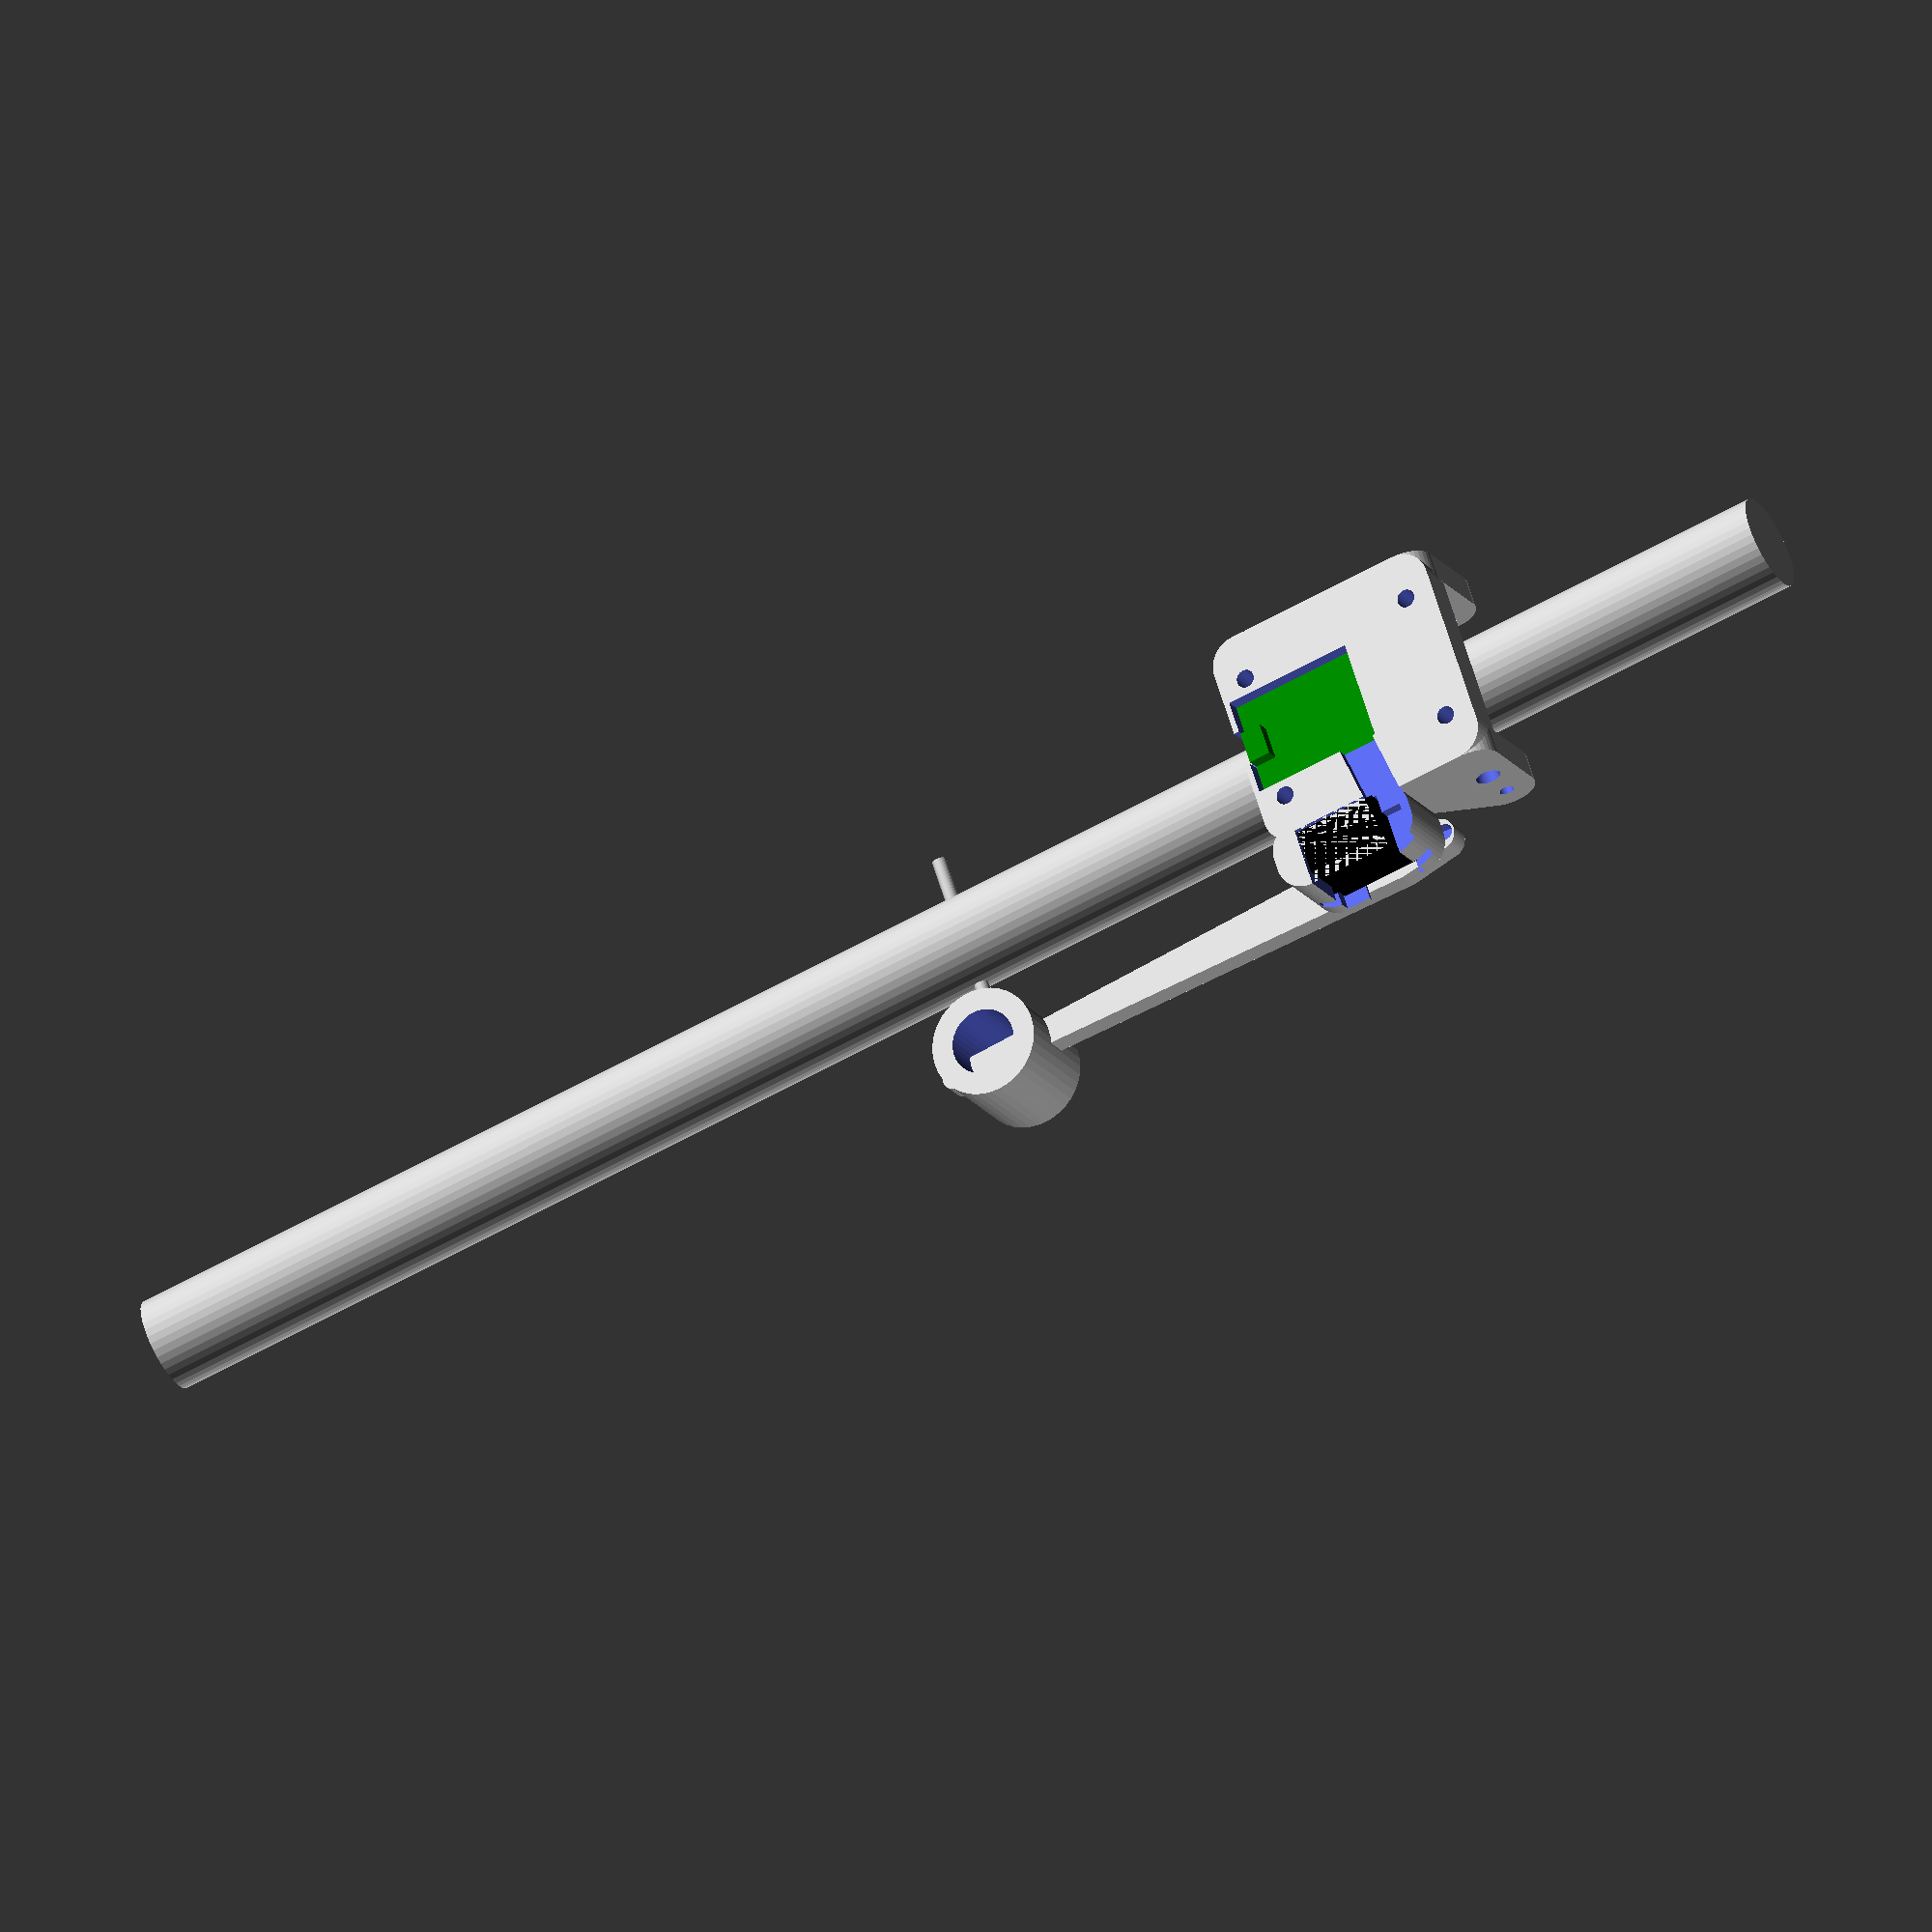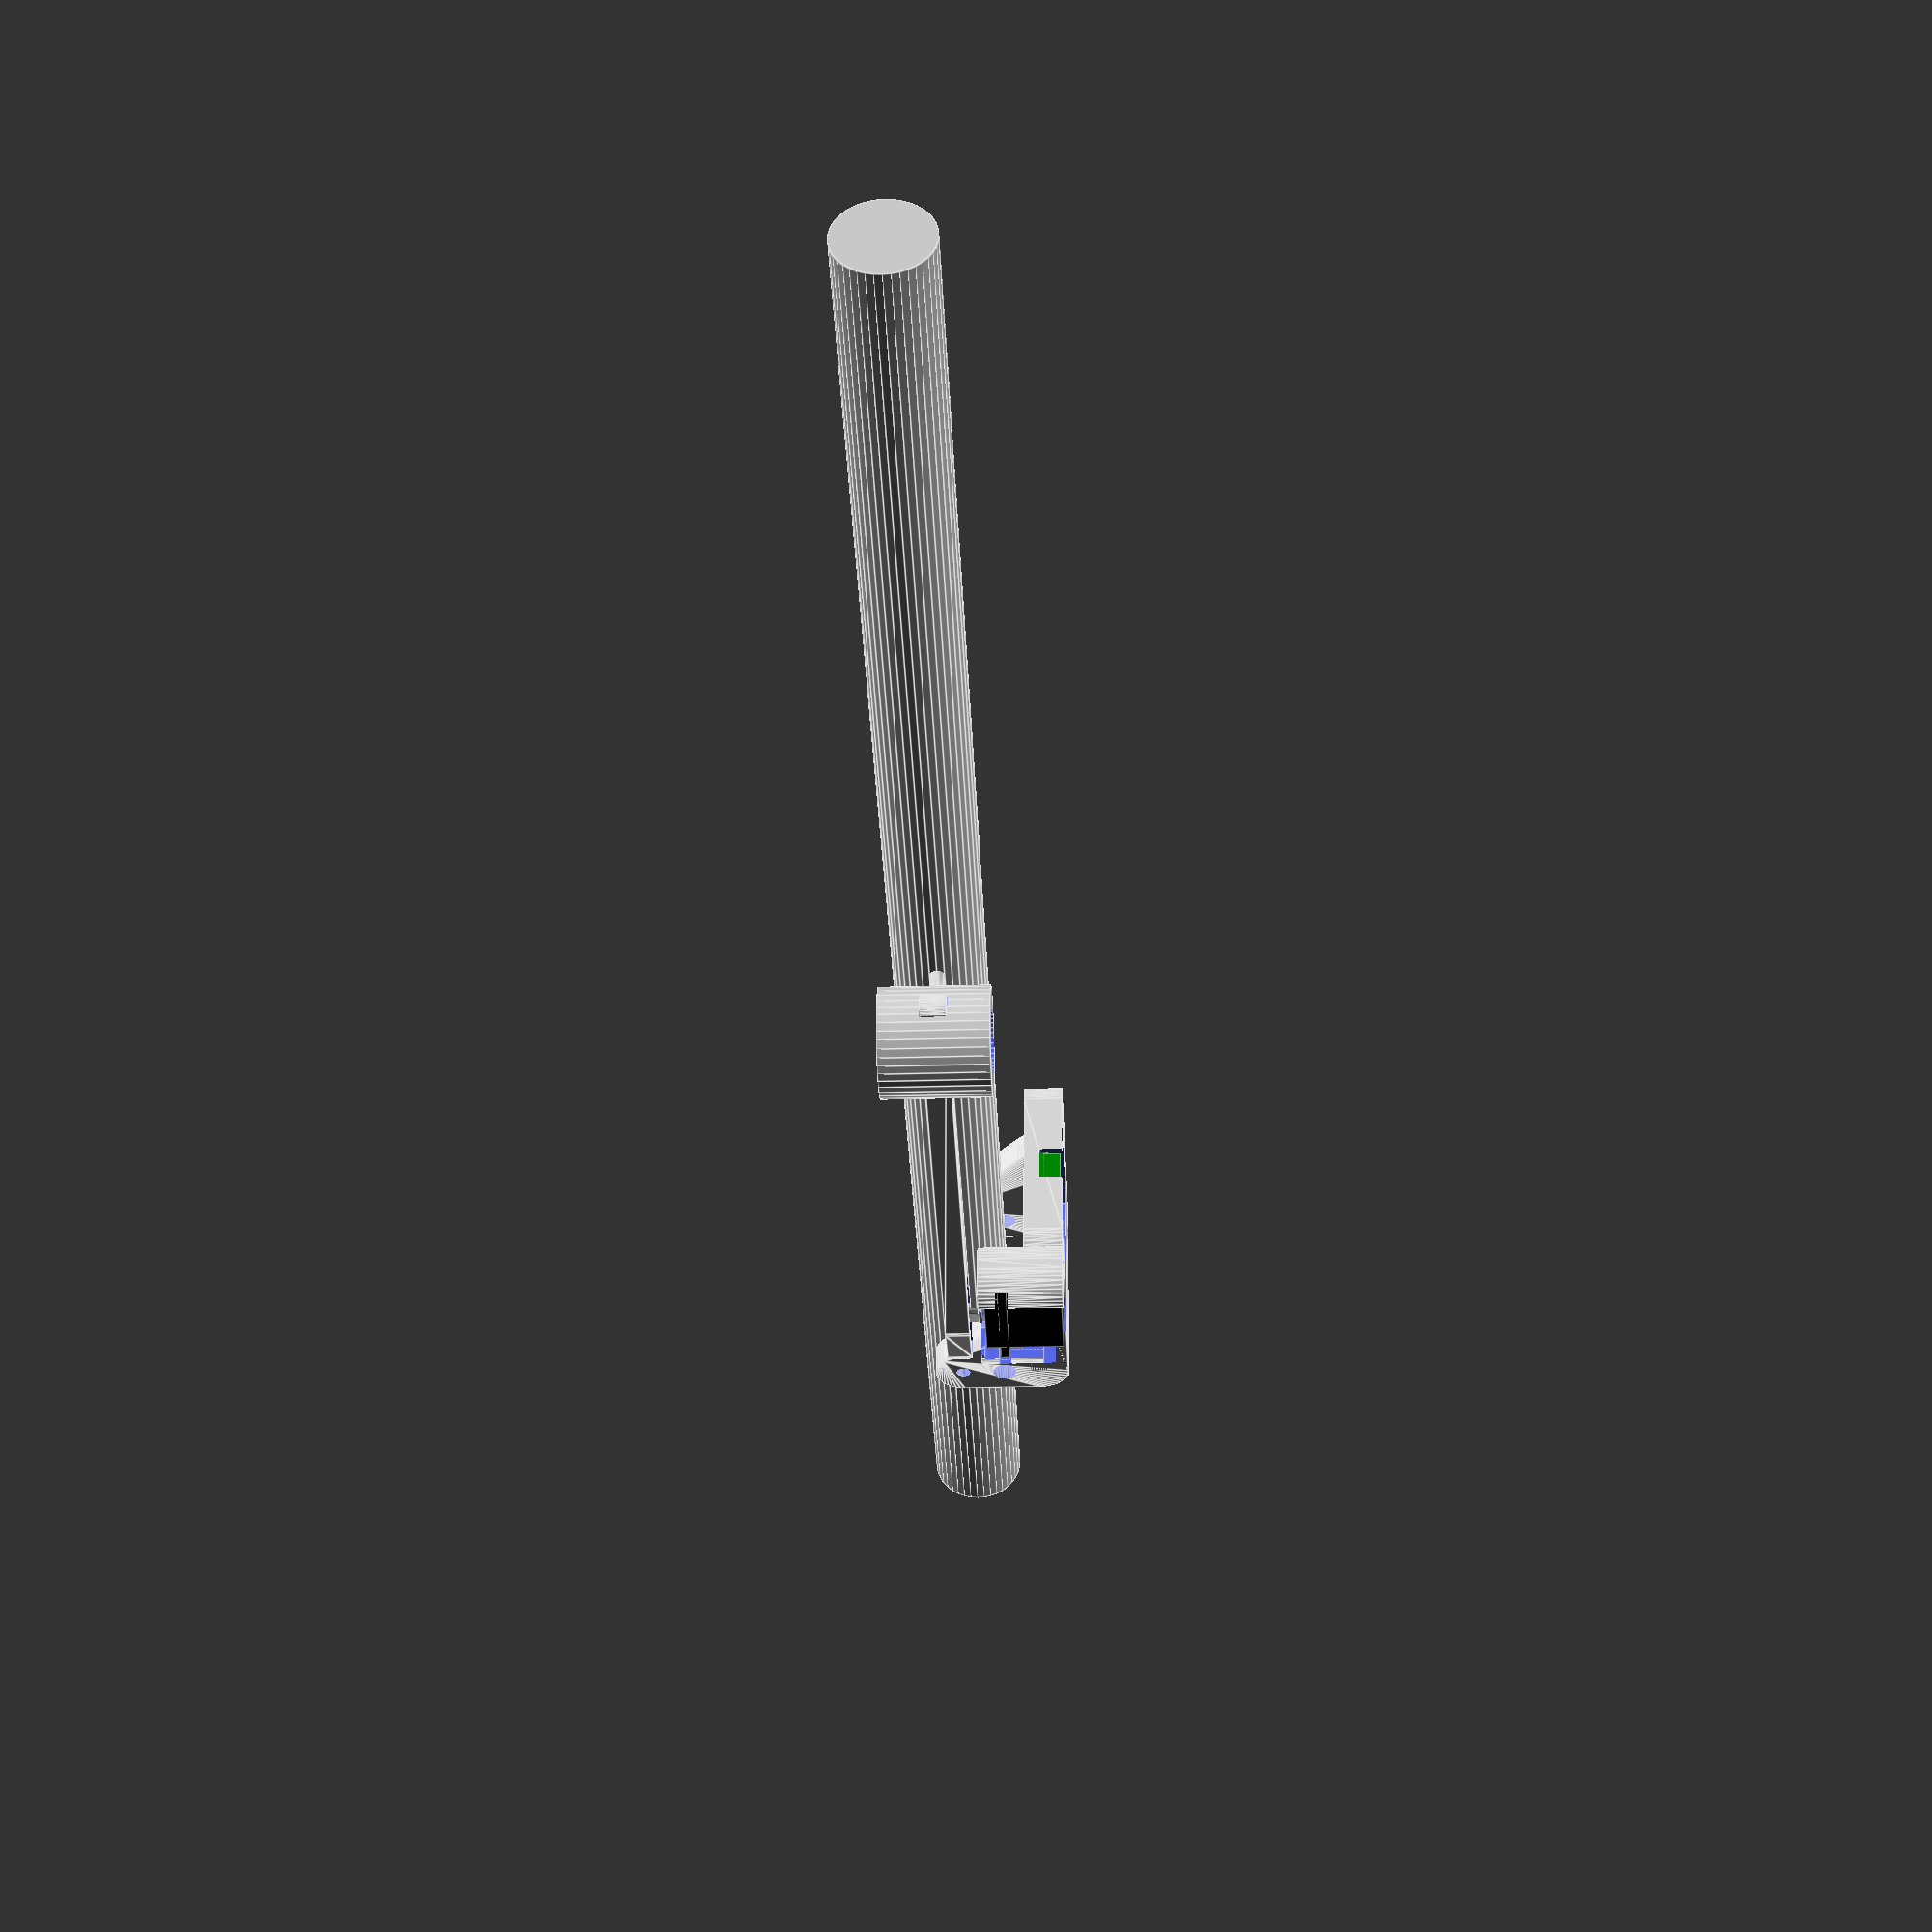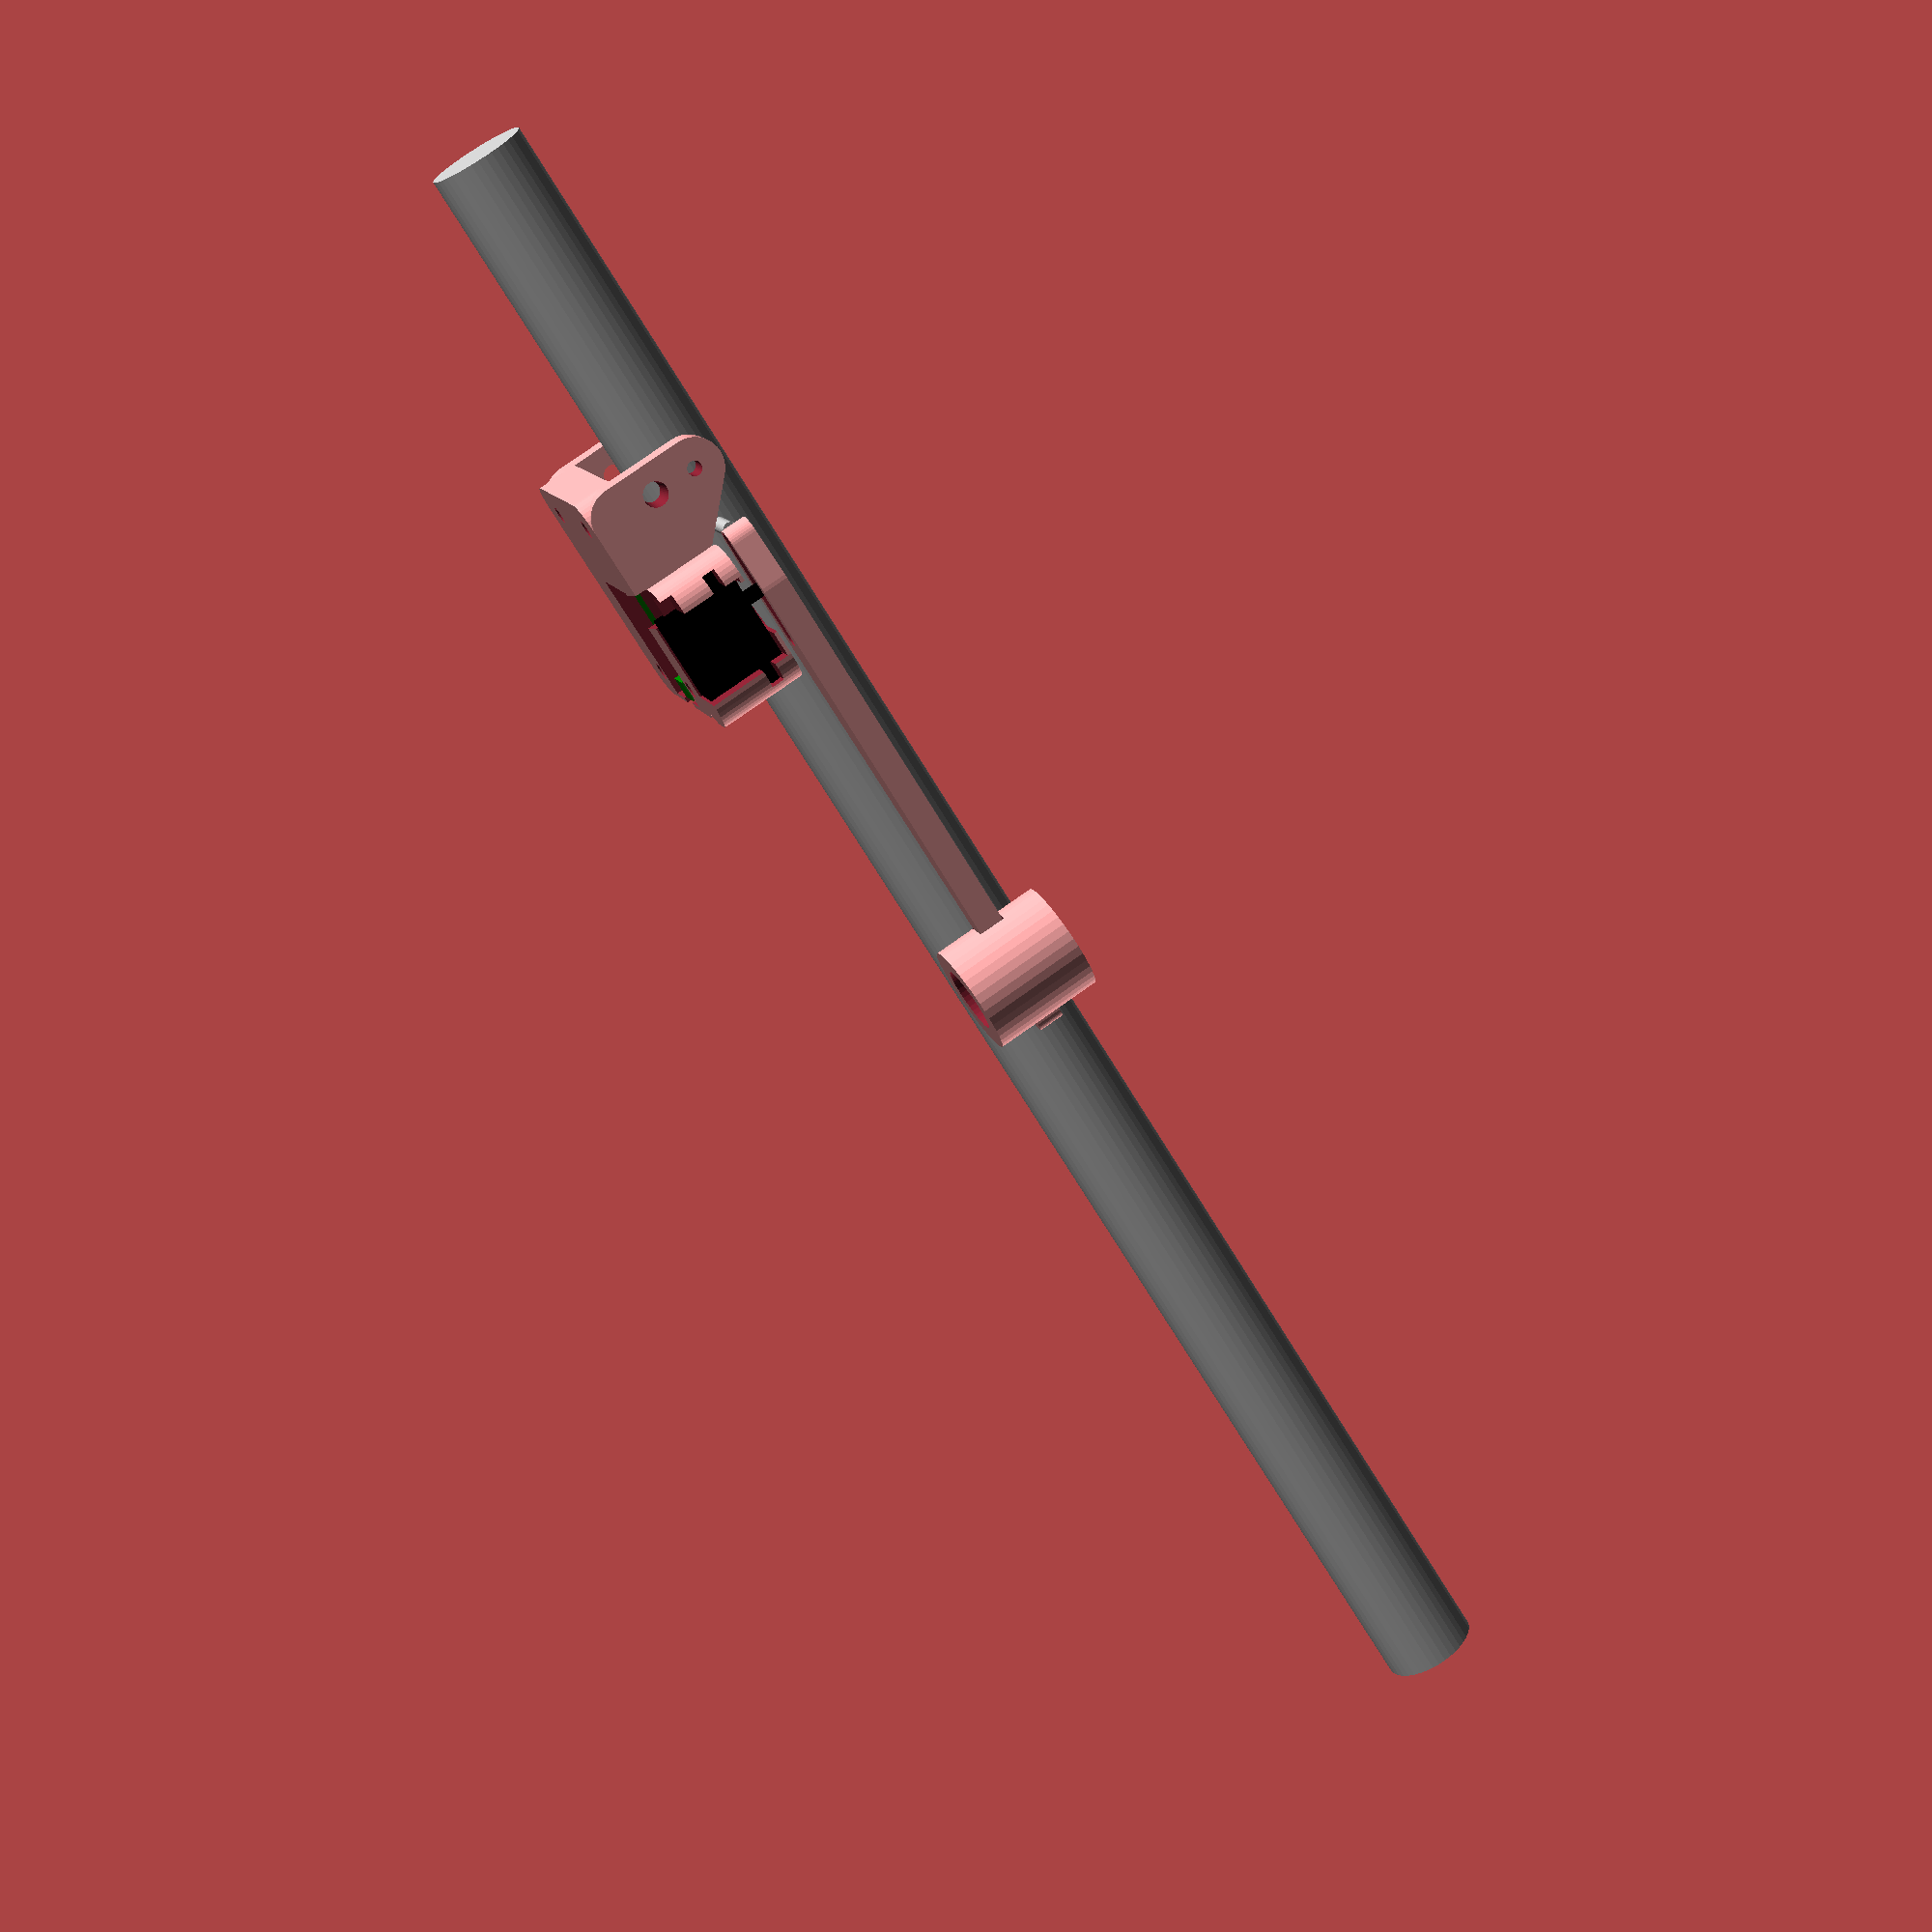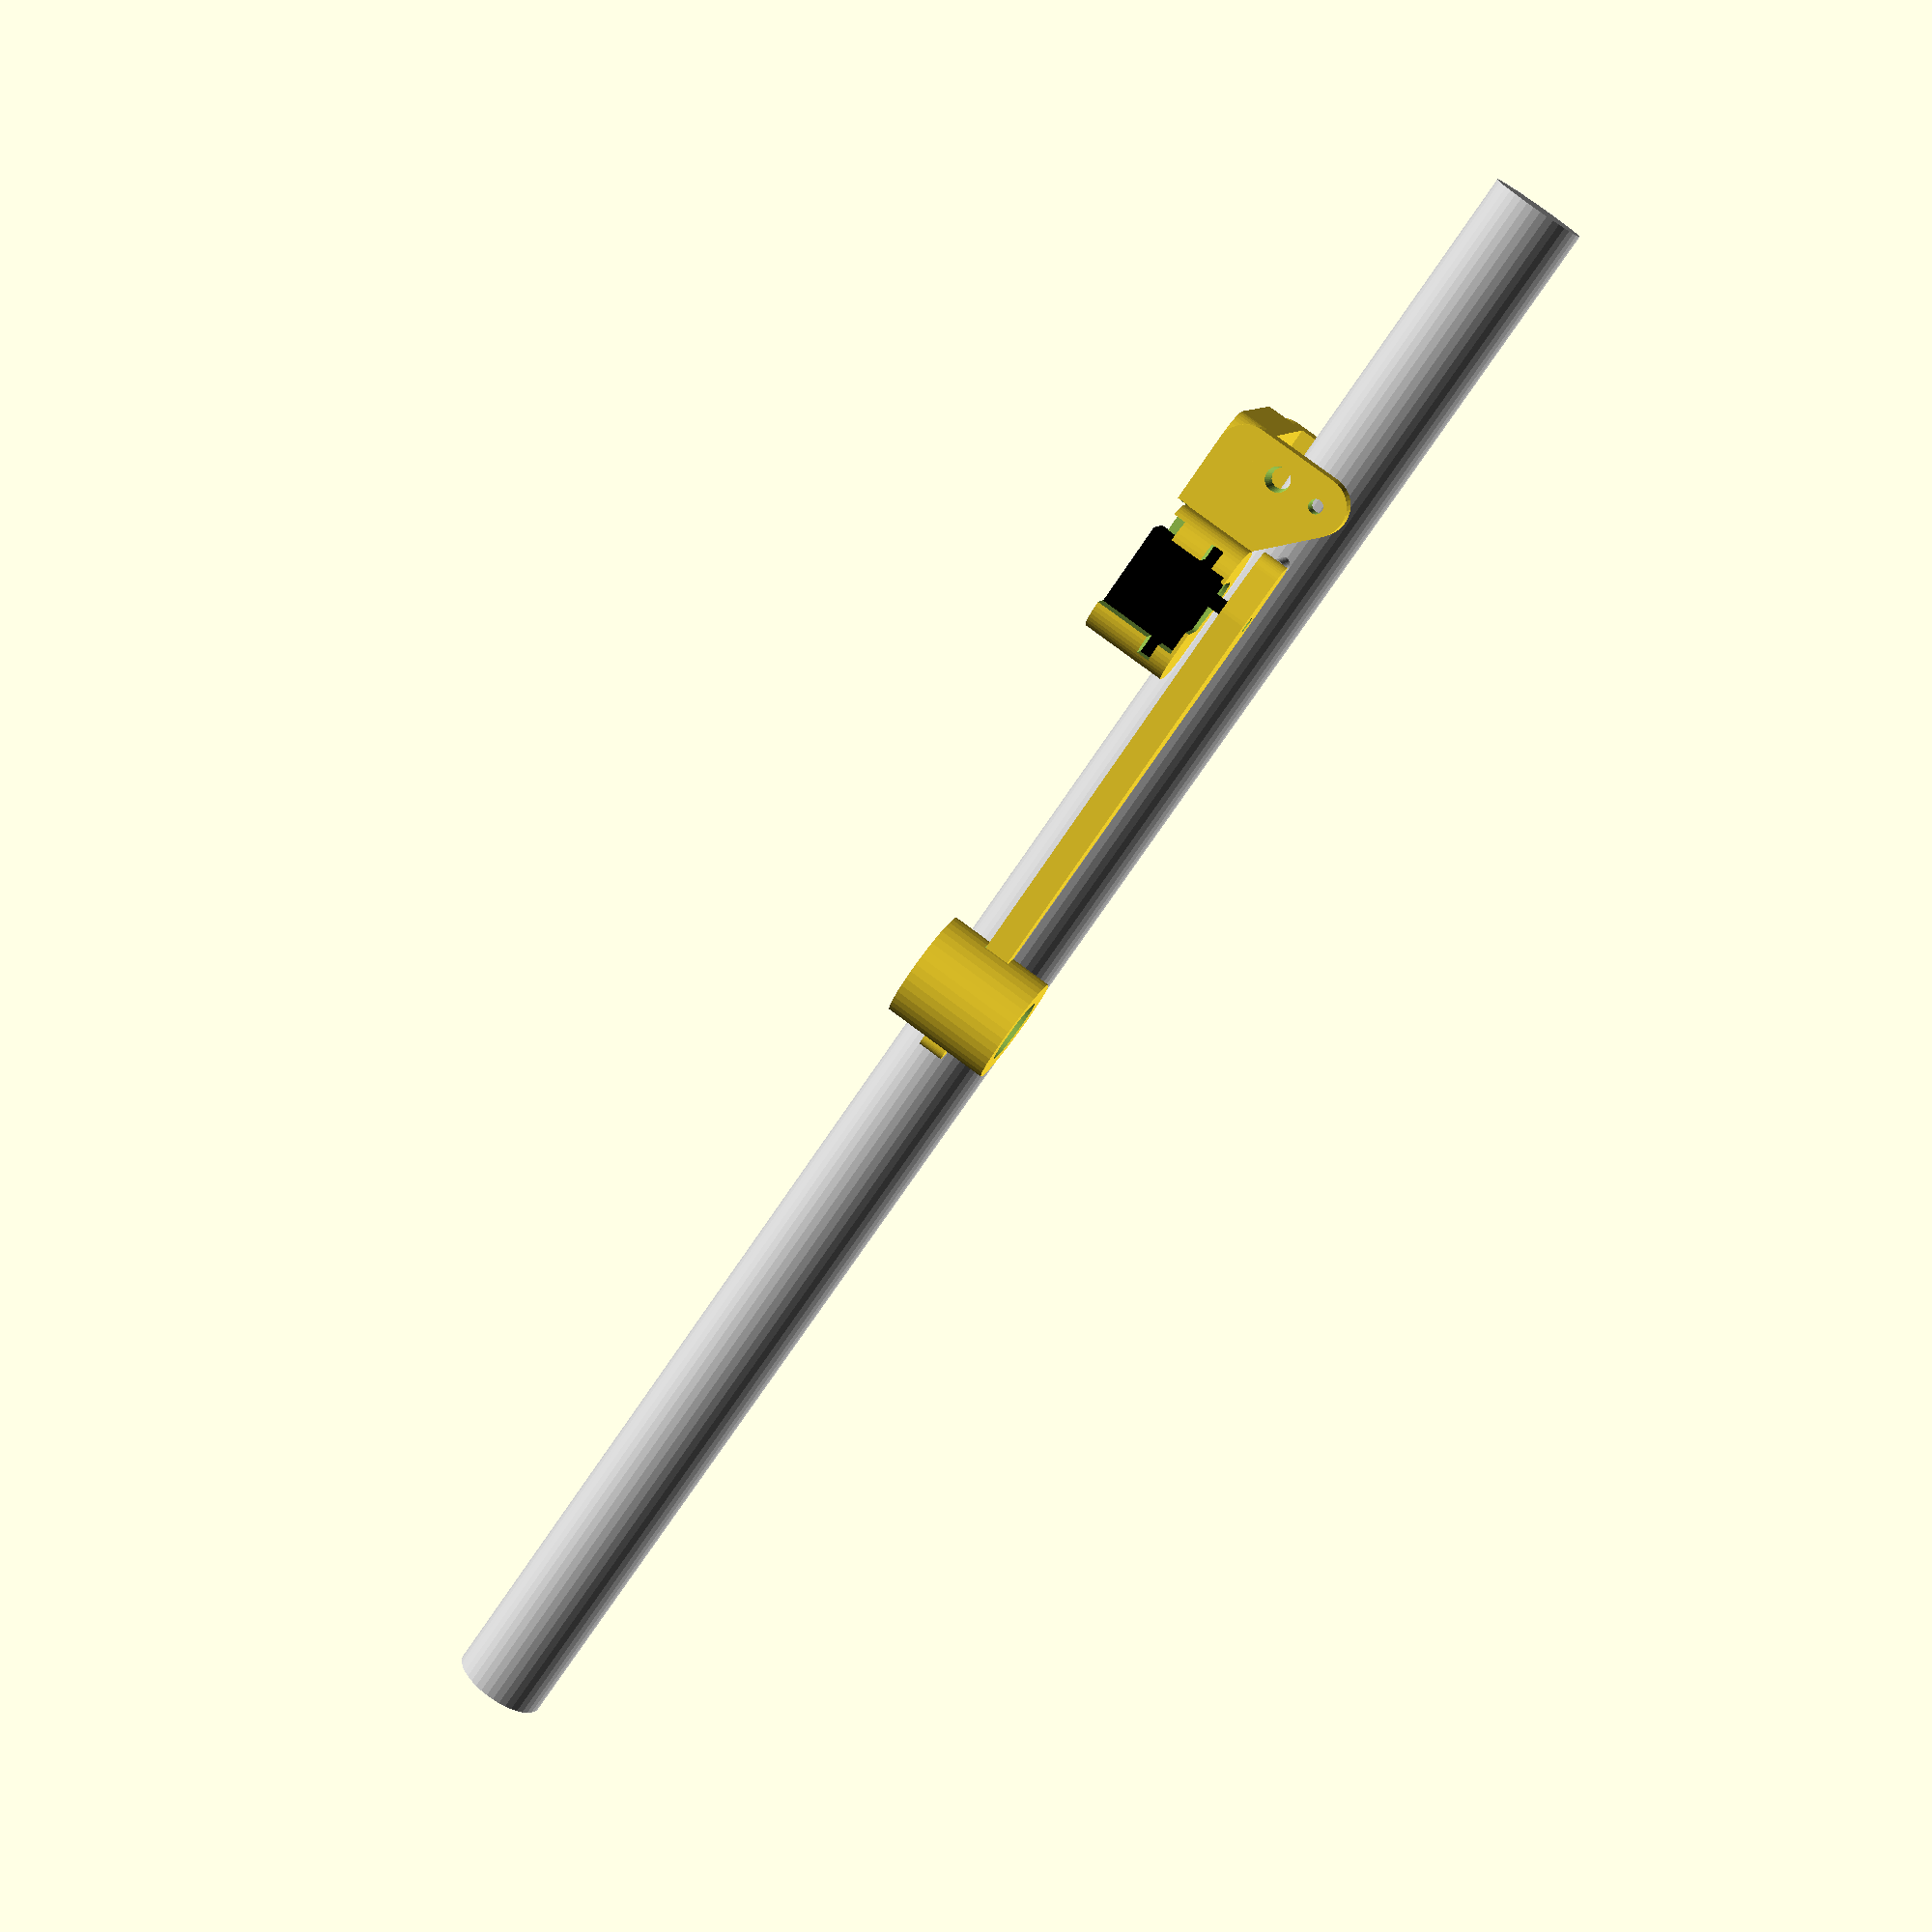
<openscad>
// Copyright <senorjp@gmail.com> Jan 2020
//
// Feb 15 version:
// Inadequate clearance for servo wire
// Breaks inserting servo and removing support material
// Hard to install chime
// Not enough clearance for chime
// Could be better hanging coaxially with strike
// Can't get past chime with screwdriver

$fn=40;

// Chime dimensions
chime_od=26;
chime_length=500;
chime_node=chime_length*0.224; // point of least vibration
chime_loop=chime_length/2; // where to hit the chime
chime_drop=chime_od*.75; // distance below the hanging holes

// Servo dimensions
/*
// HS422 
height = 36.5;
width = 20;
length = 40.5;
tab_height = 26;
tab_length = 6.5;
tab_width = 20;
tab_t = 4.5;
shaft_d = 6;
shaft_h = 5;
shaft_inset = 10.25;
arm_center_d=9;
arm_end_d=5;
arm_l=34;
arm_t=2.2;
*/
// SG90
height = 22;
width = 12.5;
length = 23;
tab_height = 15.5;
tab_length = 5;
tab_width = width;
tab_t = 2.6;
shaft_d = 4;
shaft_h = 8.5;
shaft_inset = 7.3;
arm_center_d=6.2;
arm_end_d=3.7;
arm_l=34.1;
arm_t=1.5;

// servo holder base dimensions
base_side_allowance=4;
base_wall_t=3;
base_front_t=1;
base_length_extension=0;
base_back_t=-.01; // not really needed
base_blank_r=8;    
base_blank_length=length+tab_length*2+base_wall_t*2+base_length_extension;

stroke_height = height + shaft_h + base_back_t; // Position for the center of the mallet and chime

// Hammer arm dimensions
arm_extension_length=138; // Adjust this to make things fit
arm_extension_t = 7;
hammer_d=30;
hammer_w=hammer_d;
hammer_t=6;
hammer_chime_neutral_separation=8; // leave extra space for "off position"

// D1 mini microcontroller dimensions
d1_x=27;
d1_y=35;
d1_board_z=2;
// more in the module, below

// pipe hanger
pipe_hanger_h=40; // height of support triangle
pipe_hanger_r=8; 
pipe_hanger_t=8; // thickness of support triangle
pipe_hanger_back_t=11; // thickness of basal platten
pipe_hanger_extra_y=26; 
pipe_hanger_ratio=1.8; // extra clearance around chime

// tuning peg 
tuning_peg_l=pipe_hanger_t+5;
tuning_peg_d1=7;
tuning_peg_d2=5;


module servo_shaft_translate() {
    translate([0,-length/2 + shaft_inset,-height/2])
        children();
}

module right_translate() {
    translate([chime_od/2+hammer_d/2+hammer_chime_neutral_separation,0,0])
        children();
}
module stroke_translate() {
    translate([0,0,stroke_height])
        children();
}

module pipe_translate() {
    right_translate()
        stroke_translate()
            translate([0,-arm_extension_length+hammer_d/2,0])
                rotate(90,[1,0,0])
                    children();
}
module hanger_translate() {
    right_translate()
        translate([0,chime_length/2-arm_extension_length+hammer_d/2-chime_node+chime_drop,0])
            children();
}

module d1mini_hanger_translate() {
    translate([0,pipe_hanger_r-pipe_hanger_h-pipe_hanger_extra_y+2,0])
        rotate(180,[0,0,1])
    d1mini_reg()
            children();
}
module d1mini_translate() {
    hanger_translate()
        d1mini_hanger_translate()
            children();
}

module servo (
    tol=0,
    neg=false,
    right=-1 // left
) {
        cylinder(r=shaft_d/2, h = shaft_h *2, center=true);

        if(neg) {
            //shaft relief right
            hull() {
                cylinder(r=width/2, h=shaft_h*2, center=true);
            translate([0,-width/2,0])
                cylinder(r=width/4, h=shaft_h*2, center=true);
            translate([right*width,0,0])
                cylinder(r=width/2, h=shaft_h*2, center=true);
             translate([right*width,-width/2,0])
                cylinder(r=width/4, h=shaft_h*2, center=true);
               
            }
           
        }
        servo_shaft_translate()
        union() {

        cube([width+tol,length+tol,height+tol], center=true);
        translate([0,0,-height/2 + tab_t/2 + tab_height])
            cube([tab_width+tol,length+tab_length*2+tol,tab_t+tol], center=true);

        if (neg) {
            channel_w=6;
            // wire relief vertical
            //translate([0,length/2+channel_w-.01,0])
            //    cube([channel_w,channel_w*2,height], center=true);
            // wire relief right
            translate([right*width/2,length/2+channel_w/2-.01,-height/2+channel_w/2])
                cube([width+channel_w/2,channel_w,channel_w], center=true);
            // tab clearance right
            translate([right*width/2,0,-height/2 + tab_t/2 + tab_height])
                cube([tab_width+tol,length+tab_length*2+tol,tab_t+tol], center=true);
            // body slot right
            translate([right*width/2,0,0])
            cube([width+tol,length+tol,height+tol], center=true);
        }
    }
    //translate([0,0,shaft_h])
    //    rotate(90,[0,0,1])
    //    servo_arm(neg=neg);
}
//!union() { servo(); %servo(neg=true, tol=1); }


module servo_arm(neg=false, tol=0) {

    
    hull() {
 
        cylinder(r=arm_center_d/2+tol, h=arm_t, center=true);
        translate([arm_l/2-arm_end_d/2,0,0])
            cylinder(r=arm_end_d/2+tol, h=arm_t, center=true);
        translate([-arm_l/2+arm_end_d/2,0,0])
            cylinder(r=arm_end_d/2+tol, h=arm_t, center=true);
    }
    if(neg) {
        translate([0,0,-5])
     hull() {
 
        cylinder(r=arm_center_d/2+tol, h=10, center=true);
        translate([arm_l/2-arm_end_d/2,0,0])
            cylinder(r=arm_end_d/2+tol, h=10, center=true);
        translate([-arm_l/2+arm_end_d/2,0,0])
            cylinder(r=arm_end_d/2+tol, h=10, center=true);
    }
       
    }
    //hub
    translate([0,0,-arm_end_d/2])       
        cylinder(r=arm_center_d/2, h=5, center=true);
    if(neg) {
        //screw clearance
        translate([0,0,10/2-.01])       
            cylinder(r=arm_center_d/2-1, h=10, center=true);
    }
}
//!union() {servo_arm(); %servo_arm(neg=true);}

module arm_extension(length = arm_extension_length, tol=0) {
    difference() {
        
        hull() {
             cylinder(r=13/2+tol/2, h=arm_extension_t+tol, center=true);
            translate([32/2-5/2,0,0])
                cylinder(r=9/2+tol/2, h=arm_extension_t+tol, center=true);
            translate([-length,0,0])
                cylinder(r=6/2+tol/2, h=arm_extension_t+tol, center=true);
           
        }
       translate([0,0,0])
       servo_arm(tol=0.4, neg=true);

        
 //      translate([-length+1,0,0])
 //          rotate(90, [1,0,0])
 //              cylinder(r=2, h=20, center=true);
    }
}

//!arm_extension();

module dong_head(d=hammer_d, wall=hammer_t, length=hammer_w) {
    difference() {
        cylinder(r=d/2, h=length, center=true);
        //translate([0,0,length/2+arm_extension_t/2+wall])
        //cylinder(r=d/2-wall, h=length, center=true);
        //translate([0,0,-length/2-arm_extension_t/2-wall])
        //cylinder(r=d/2-wall, h=length, center=true);
        cylinder(r=d/2-wall, h=length*2, center=true);
        translate([arm_extension_length-d/2,0,0])
        arm_extension(tol=.5);
    }
}

//translate([-arm_extension_length+30/2,0,0])
//dong_head();
//arm_extension();


module d1mini(tol=1, neg=false) {
    translate([0,0,d1_board_z/2])
    cube([d1_x+tol,d1_y+tol,d1_board_z+tol], center=true);
    if(neg) {
        translate([0,0,d1_board_z/2-4])
        cube([d1_x+tol,d1_y+tol,d1_board_z+tol+8], center=true);
    }

    //translate([d1_x/2-7/2,-d1_y/2-7,-d1_z/2+d1_extra_z/2])
       // cube([7,15,d1_z+d1_extra_z+tol], center=true);
    translate([0,(25-d1_y)/2,4/2+d1_board_z])
    cube([16+tol,25+tol,4+tol], center=true);

    translate([0,-(5-d1_y)/2,-d1_board_z])
    cube([8+tol,5+tol,4+tol], center=true);
    if(neg) {
        translate([0,(d1_y)/2,-d1_board_z])
        cube([9+tol,20+tol,6+tol], center=true);
    }
   
}
module d1mini_reg() {
    translate([0,-d1_y/2,5])
        children();
}
//!d1mini_reg() union(){d1mini();%d1mini(neg=true);}


module base_blank(bheight=base_blank_length, width=width+base_wall_t*2, blank_r=base_blank_r, tab_l=6, tab_t=base_back_t, tab_hole_d=4, tab_r=6, tol=1) {
depth=height+base_back_t+base_front_t+tol;
    
    translate([0,-length/2+shaft_inset+base_length_extension/2,0])
    difference() {
       union() {

           translate([0,0,depth/2])
           hull() {
                translate([width/2-blank_r+tol/2,bheight/2-blank_r+tol/2,0])
                    cylinder(r=blank_r, h=depth, center=true);
                translate([-width/2+blank_r-tol/2,bheight/2-blank_r+tol/2,0])
                    cylinder(r=blank_r, h=depth, center=true);
                translate([width/2-blank_r+tol/2,-bheight/2+blank_r-tol/2,0])
                    cylinder(r=blank_r, h=depth, center=true);
                translate([-width/2+blank_r-tol/2,-bheight/2+blank_r-tol/2,0])
                    cylinder(r=blank_r, h=depth, center=true);
            }
            
           /*
            translate([0,0,tab_t/2])
           hull() {
                translate([width/2-tab_r,height/2+tab_l-tab_r/2,0])
                    cylinder(r=tab_r, h=tab_t, center=true);
                translate([-width/2+tab_r,height/2+tab_l-tab_r/2,0])
                    cylinder(r=tab_r, h=tab_t, center=true);
                translate([width/2-tab_r,-height/2-tab_l+tab_r/2,0])
                    cylinder(r=tab_r, h=tab_t, center=true);
                translate([-width/2+tab_r,-height/2-tab_l+tab_r/2,0])
                    cylinder(r=tab_r, h=tab_t, center=true);
            }
            */
        
        }
        /*
        // mount holes
        translate([0,height/2+tab_l/2+tab_r/4,0])
            cylinder(r=tab_hole_d/2, h=tab_t*3, center=true);
        translate([0,-height/2-tab_l/2-tab_r/4,0])
            cylinder(r=tab_hole_d/2, h=tab_t*3, center=true);
        */

    }
}
//!base_blank();


module base(tol=1) {
    difference() {
        base_blank(tol=tol);
        translate([0,0,height+base_back_t])
        servo(tol=tol, neg=true);
    }
}
//!union() { base(); translate([0,0,height+base_back_t]) servo();}

module pipe() {
    cylinder(r=chime_od/2, h=chime_length, center=true);
    translate([0,0,-chime_length/2+chime_node])
    rotate(90,[0,1,0])
    cylinder(r=2, h=chime_od*2, center=true);
    rotate(90,[0,1,0])
    cylinder(r=2, h=chime_od*2, center=true);
}
//!pipe();

module pipe_hanger_blank(base_h=pipe_hanger_h, base_r=pipe_hanger_r, base_t=pipe_hanger_t, extra_y=pipe_hanger_extra_y, back_t=pipe_hanger_back_t) {
    base_w=chime_od*pipe_hanger_ratio +base_t*2;
    translate([0,-base_h/2+base_r,0])
   union() {
    hull() {
        translate([base_w/2-base_r, base_h/2-base_r, back_t/2])
        cylinder(r=base_r, h=back_t, center=true);
        translate([-base_w/2+base_r, base_h/2-base_r, back_t/2])
        cylinder(r=base_r, h=back_t, center=true);
        translate([base_w/2-base_r, -base_h/2+base_r-extra_y, back_t/2])
        cylinder(r=base_r, h=back_t, center=true);
        translate([-base_w/2+base_r, -base_h/2+base_r-extra_y, back_t/2])
        cylinder(r=base_r, h=back_t, center=true);
        
        //translate([-base_w/2+base_r, -base_h/2-base_r, base_t/2])
        //translate([0,base_h/2-15,dong_center_z])
        //rotate(90,[1,0,0])
        //cylinder(r=chime_od/2+8, h=15, center=true);
       
    }
    translate([base_w/2-base_t/2,0,0])
    rotate(-90, [0,1,0])
    hull() {
        translate([base_r, base_h/2-base_r, 0])
        cylinder(r=base_r, h=base_t, center=true);
        translate([stroke_height, base_h/2-base_r, 0])
        cylinder(r=base_r, h=base_t, center=true);       
        translate([base_r,-base_h/2+base_r, 0])
        cylinder(r=base_r, h=base_t, center=true);       
    }
    
    
    translate([-base_w/2+base_t/2,0,0])
    rotate(-90, [0,1,0])
    hull() {
        translate([base_r, base_h/2-base_r, 0])
        cylinder(r=base_r, h=base_t, center=true);
        translate([stroke_height, base_h/2-base_r, 0])
        cylinder(r=base_r, h=base_t, center=true);       
        translate([base_r,-base_h/2+base_r, 0])
        cylinder(r=base_r, h=base_t, center=true);       
    }    
}    
}
//!pipe_hanger_blank();

module pipe_hanger(base_h=pipe_hanger_h, base_r=pipe_hanger_r, base_t=pipe_hanger_t, mount_hole_d=5) {
    mount_hole_offset=chime_od/2-chime_od*pipe_hanger_ratio/2 -base_t;
     base_w=chime_od*pipe_hanger_ratio +base_t*2;
    difference() {
    pipe_hanger_blank(base_h=base_h, base_r=base_r, base_t=base_t);
    //notch
    //translate([0,base_h/2,stroke_height])
    //    rotate(45,[1,0,0])
    //        cube([base_w*2, 6, 6], center=true);
    // wire retainer
    translate([0,0,stroke_height])
        rotate(90,[0,1,0])
            cylinder(r=2, h=base_w*2, center=true);
    //translate([0,0,stroke_height-15])
    //    rotate(90,[0,1,0])
    //        cylinder(r=1.5, h=base_w*2, center=true);
    translate([base_w/2-base_t/2-1,0,stroke_height-12])
        rotate(90,[0,1,0])
            cylinder(r2=tuning_peg_d1/2, r1=tuning_peg_d2/2, h=tuning_peg_l, center=true);
    translate([-base_w/2+base_t/2+1,0,stroke_height-12])
        rotate(90,[0,1,0])
            cylinder(r2=tuning_peg_d2/2, r1=tuning_peg_d1/2, h=tuning_peg_l, center=true);

    // Mount holes
    translate([-mount_hole_offset,0,0])
        cylinder(r=mount_hole_d/2, h=pipe_hanger_back_t*3, center=true);
    translate([mount_hole_offset,0,0])
        cylinder(r=mount_hole_d/2, h=pipe_hanger_back_t*3, center=true);
    translate([mount_hole_offset,-base_h-pipe_hanger_extra_y+base_r*2,0])
        cylinder(r=mount_hole_d/2, h=pipe_hanger_back_t*3, center=true);
    translate([-mount_hole_offset,-base_h-pipe_hanger_extra_y+base_r*2,0])
        cylinder(r=mount_hole_d/2, h=pipe_hanger_back_t*3, center=true);
        
    d1mini_hanger_translate()
        d1mini(neg=true);

}
}
//!pipe_hanger();

dong_center_z=chime_od/2+stroke_height;

module main_blank(tol=1) {
    difference() {
        union() {
            base_blank(tol=tol);
            hanger_translate()
                pipe_hanger();  
        }
        // servo slot
        translate([0,0,height+base_back_t+tol/2])
            servo(neg=true, tol=tol); 
        // servo wire channel
        hanger_translate()
            translate([-31,-24,0])
                rotate(82,[0,0,1])
                    cube([10,70,6], center=true);       

        }

}
//!main_blank();

module bodysplit_hanger() {
    difference() {
        main_blank();
        translate([0,0,-0.05])
            base_blank(tol=1.1);
    }
}
module bodysplit_base() {
    intersection() {
        main_blank();
        translate([0,0,-.05])
        base_blank(tol=0.9);
    }
}

module tuning_peg() {
    translate([0,0,tuning_peg_l/2])
    difference() {
        cylinder(r2=tuning_peg_d2/2, r1=tuning_peg_d1/2, h=tuning_peg_l, center=true);
        translate([0,0,-tuning_peg_l/2])
            cube([2,5,4], center=true);
        translate([0,0,-3])
        rotate(90,[0,1,0])
            cylinder(r=1, h=20, center=true);
    }
}
//!tuning_peg();

module assembly(tol=1) {
    main_blank();
    d1mini_translate()
    color("green")
        d1mini();
//!rotate(-90, [0,1,0]) base();
   // base();
        translate([0,0,height+base_back_t+tol/2])
    color("black")
        servo();

rotate(90,[0,0,1])
translate([0,0,stroke_height]) {
translate([-arm_extension_length+hammer_d/2,0,0])
dong_head();
arm_extension();
}
color("silver")
pipe_translate()
pipe();


}
assembly();


//!main_blank();
//!rotate(180, [1,0,0]) arm_extension();
// Print arm and dong_head
module to_print(soluble=false) { // print all parts at once
    !union() {
        translate([0,0,arm_extension_t/2])
            rotate(180, [1,0,0])
                arm_extension();
        translate([-arm_extension_length/2-height, hammer_d/2+arm_extension_t,hammer_w/2])
            dong_head();
        if (soluble) { // single part body (lots of support, hard to remove)
        translate([-chime_od*pipe_hanger_ratio,pipe_hanger_extra_y+arm_extension_t,0])
            main_blank();
        }
        else { // must glue together
         translate([-chime_od*pipe_hanger_ratio,pipe_hanger_extra_y+arm_extension_t,0])
            bodysplit_hanger();
         translate([-chime_od*pipe_hanger_ratio-height/2-base_front_t-pipe_hanger_t*1.5,pipe_hanger_extra_y+arm_extension_t,width/2+base_blank_r/2-1/2])
            rotate(90,[0,1,0])
                bodysplit_base();
           
        }
        translate([-arm_extension_length+hammer_d/2,arm_extension_t+tuning_peg_d2,0])
            tuning_peg();
        translate([-arm_extension_length+hammer_d/2-tuning_peg_d2*2,arm_extension_t+tuning_peg_d2,0])
            tuning_peg();
    }
}

//to_print(soluble=false);




</openscad>
<views>
elev=19.2 azim=288.6 roll=204.6 proj=o view=solid
elev=27.4 azim=257.3 roll=92.7 proj=p view=edges
elev=101.4 azim=243.0 roll=305.3 proj=p view=solid
elev=278.6 azim=69.5 roll=306.6 proj=p view=wireframe
</views>
